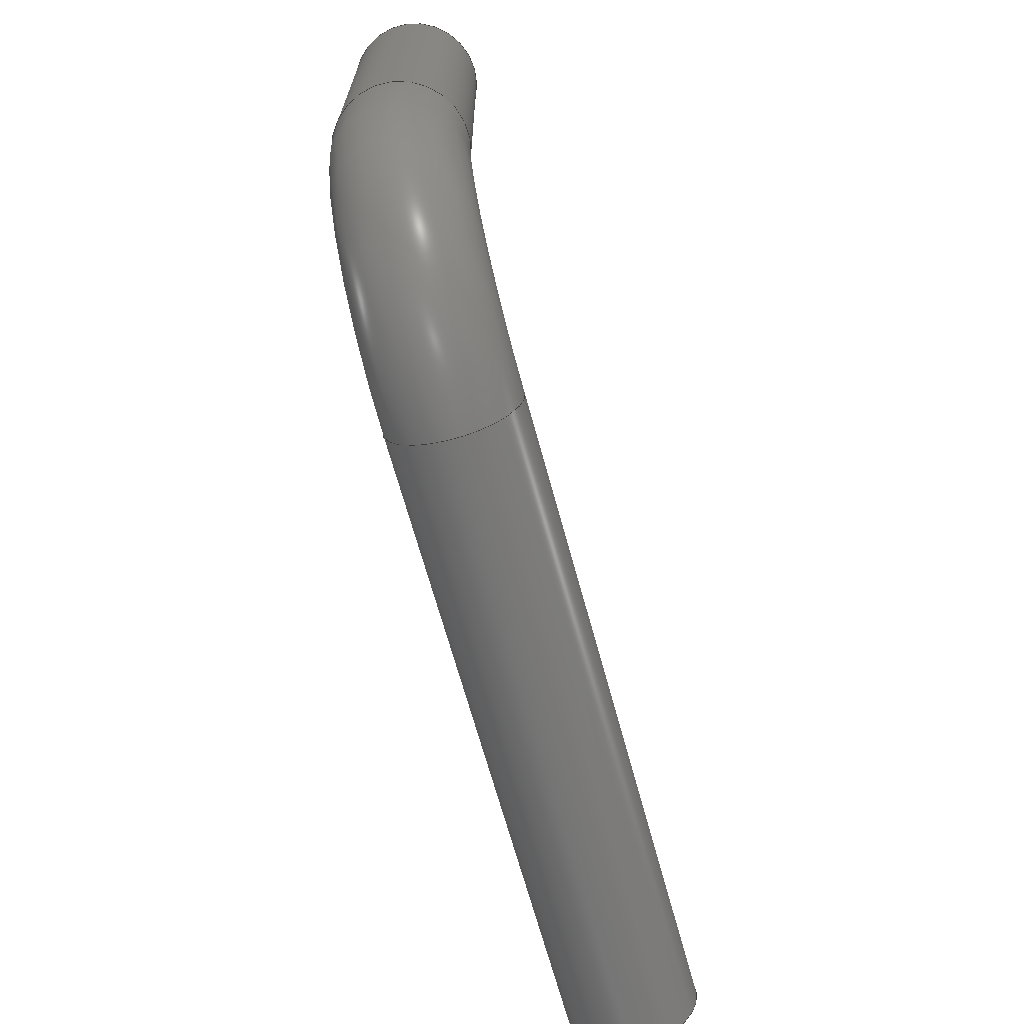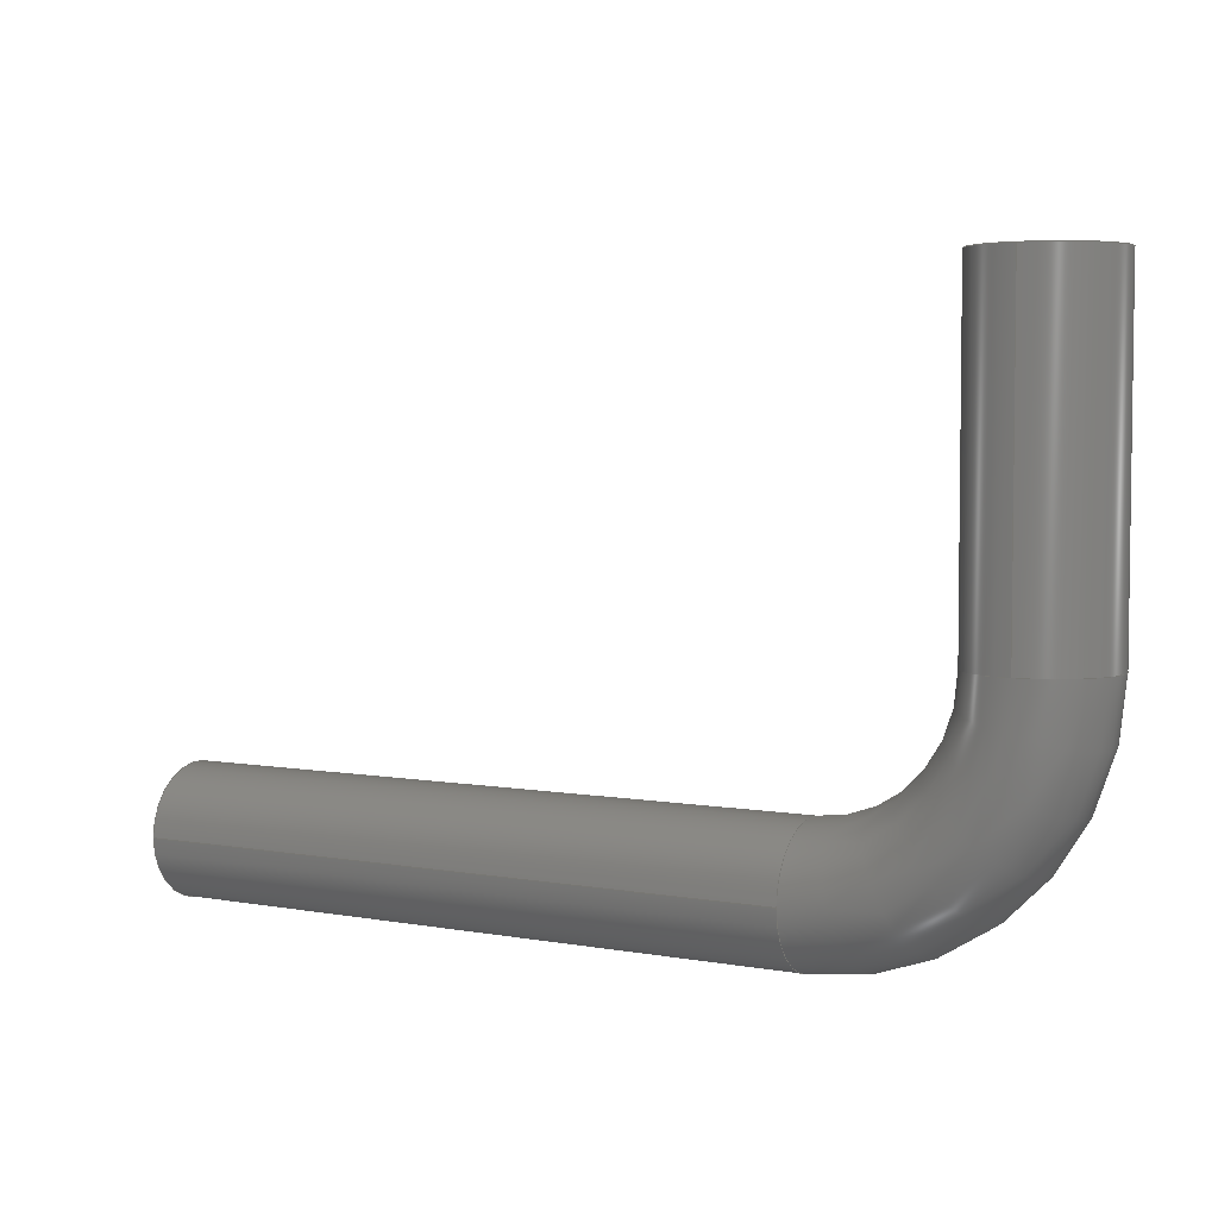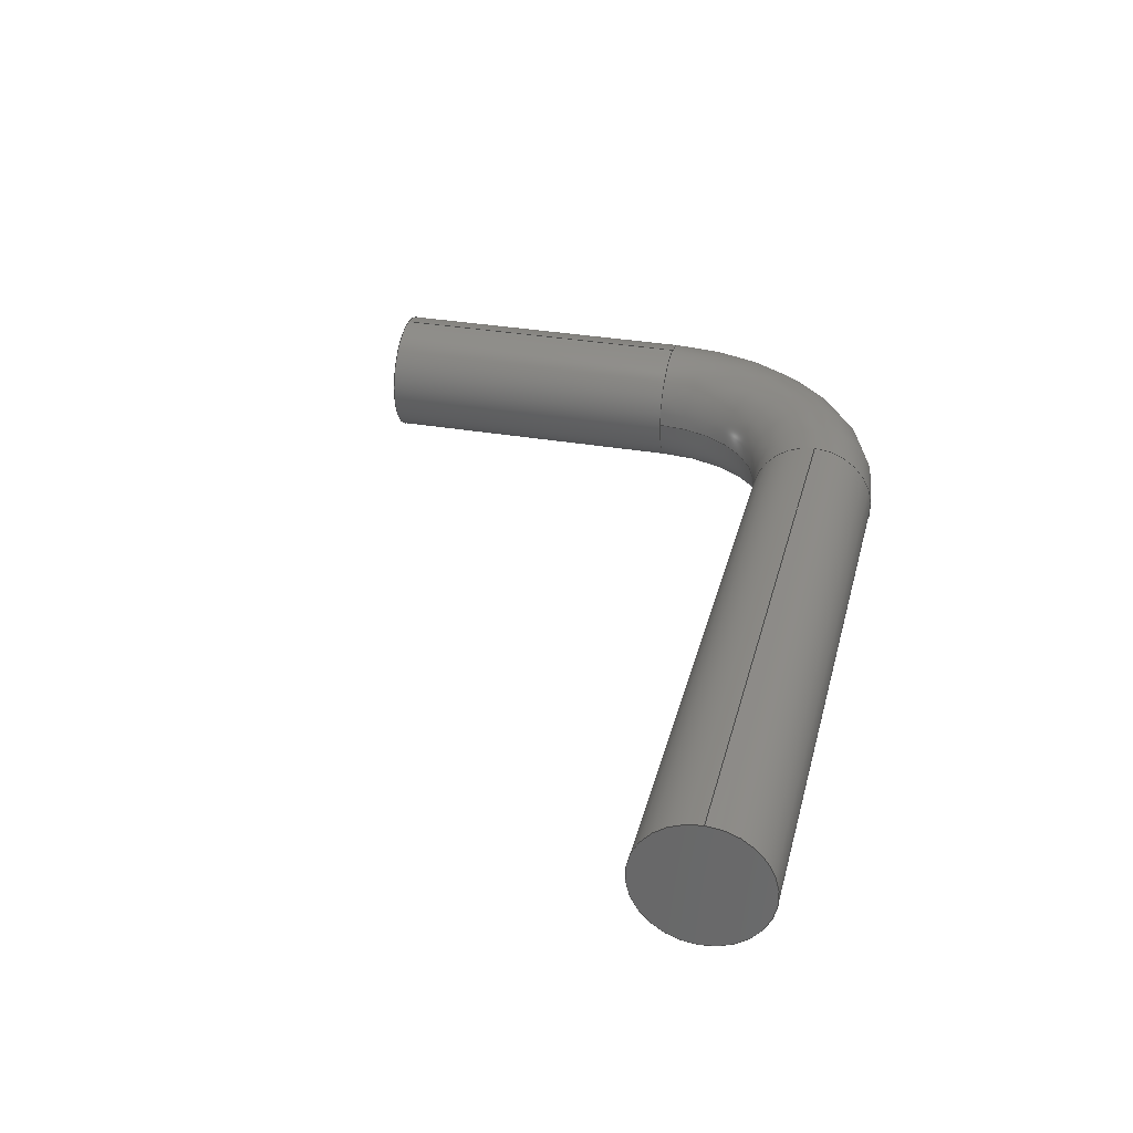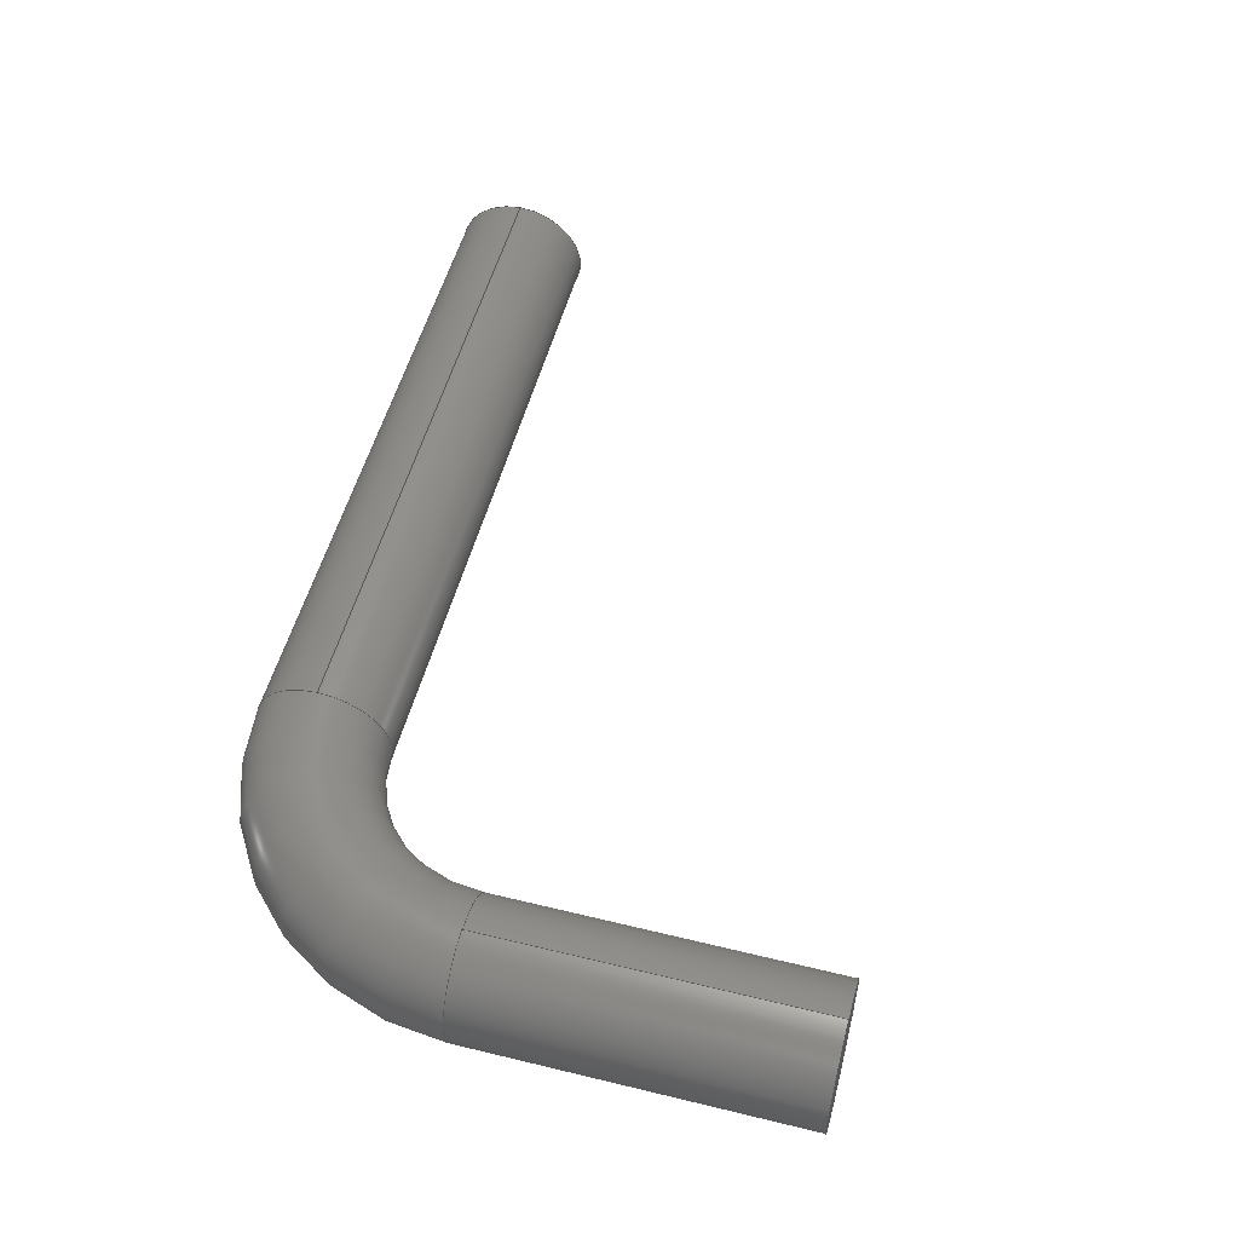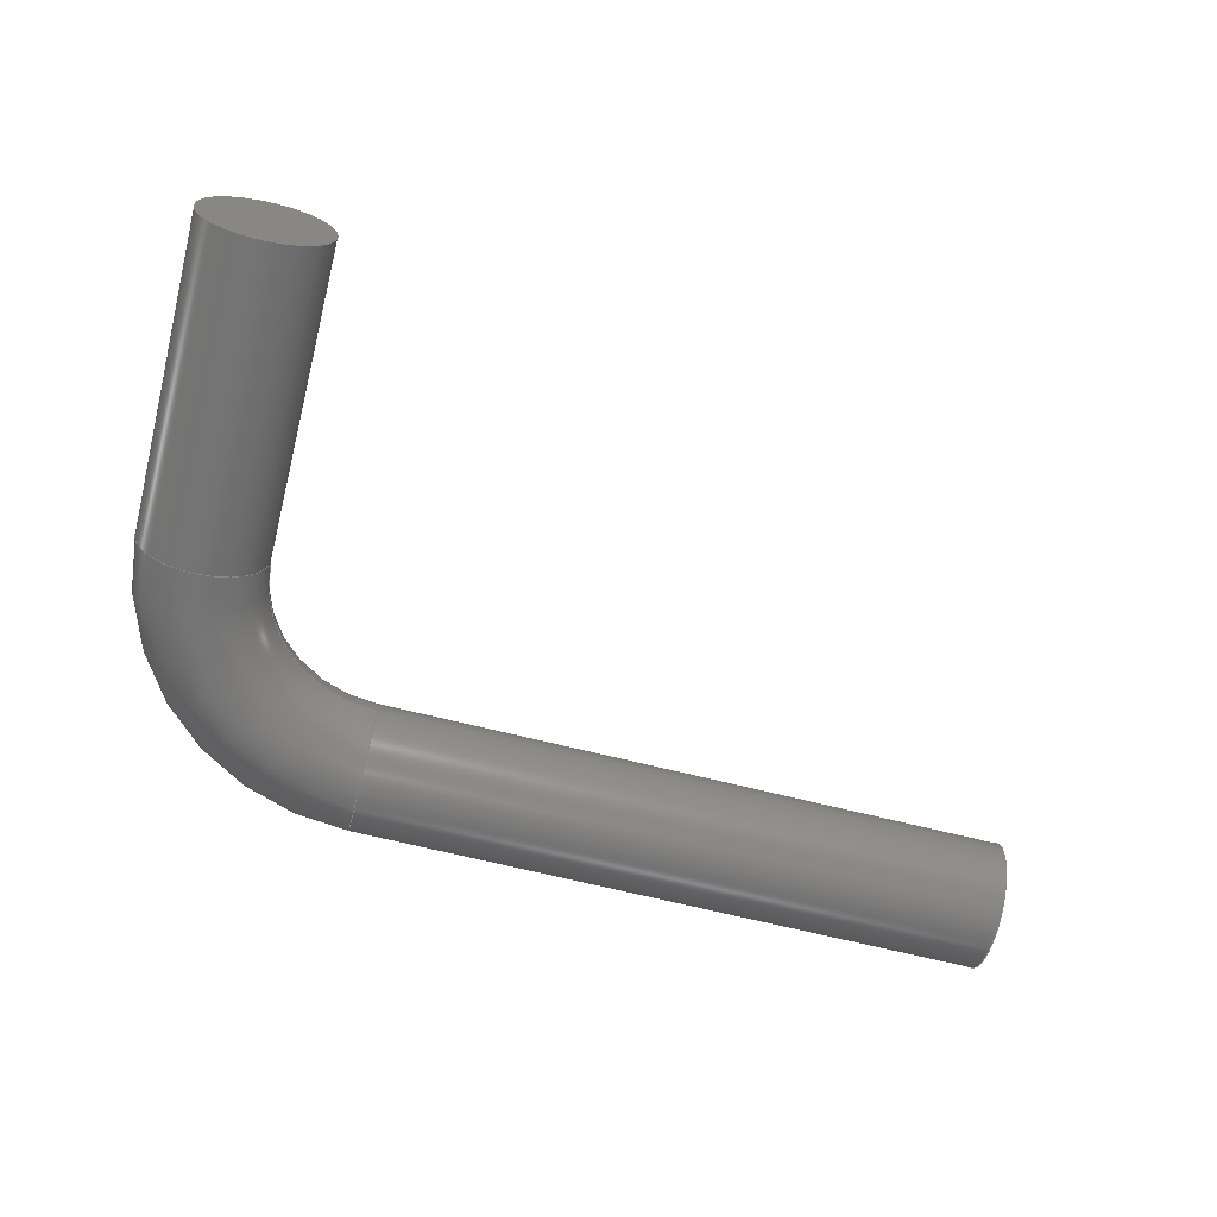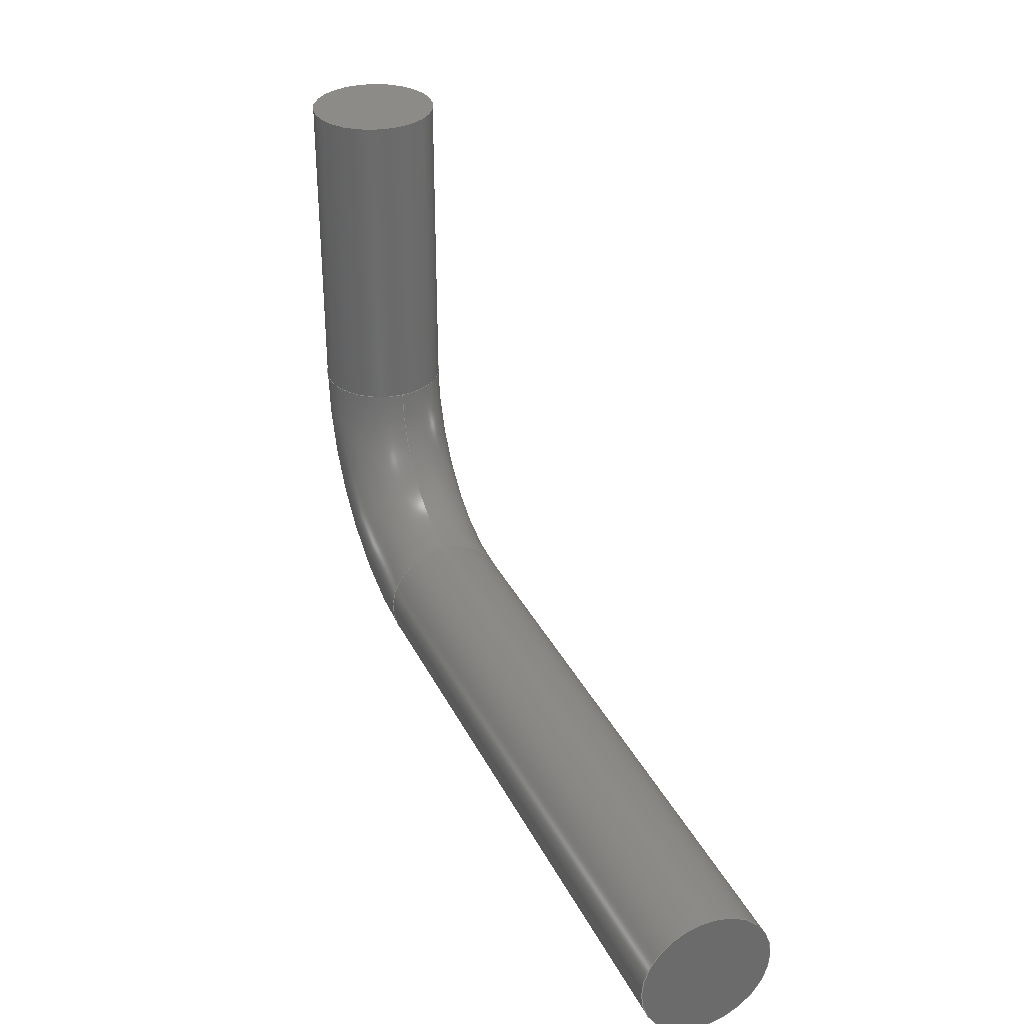
<metadata>
{"format":"step","ext":"step","renderer":"f3d","projection":"perspective","resolution":1024,"background":"white","views":[{"elev":-67.6,"azim":-74.7,"up":"+Z"},{"elev":4.3,"azim":-149.2,"up":"+Z"},{"elev":32.4,"azim":103.8,"up":"+Y"},{"elev":53.0,"azim":-75.4,"up":"+Y"},{"elev":-66.6,"azim":-14.2,"up":"+Y"},{"elev":32.6,"azim":67.3,"up":"+Z"}]}
</metadata>
<code>
ISO-10303-21;
DATA;
#1=MECHANICAL_DESIGN_GEOMETRIC_PRESENTATION_REPRESENTATION('',(#4),#148);
#2=SHAPE_REPRESENTATION_RELATIONSHIP('SRR','None',#155,#3);
#3=ADVANCED_BREP_SHAPE_REPRESENTATION('',(#5),#147);
#4=STYLED_ITEM('',(#164),#5);
#5=MANIFOLD_SOLID_BREP('Body1',#70);
#6=TOROIDAL_SURFACE('',#89,7.5,2.5);
#7=PLANE('',#88);
#8=PLANE('',#95);
#9=FACE_OUTER_BOUND('',#14,.T.);
#10=FACE_OUTER_BOUND('',#15,.T.);
#11=FACE_OUTER_BOUND('',#16,.T.);
#12=FACE_OUTER_BOUND('',#17,.T.);
#13=FACE_OUTER_BOUND('',#18,.T.);
#14=EDGE_LOOP('',(#45,#46,#47,#48,#49));
#15=EDGE_LOOP('',(#50));
#16=EDGE_LOOP('',(#51,#52,#53,#54,#55,#56));
#17=EDGE_LOOP('',(#57,#58,#59,#60,#61));
#18=EDGE_LOOP('',(#62));
#19=LINE('',#129,#21);
#20=LINE('',#142,#22);
#21=VECTOR('',#102,2.5);
#22=VECTOR('',#119,2.5);
#23=CIRCLE('',#85,2.5);
#24=CIRCLE('',#86,2.5);
#25=CIRCLE('',#87,2.5);
#26=CIRCLE('',#90,5);
#27=CIRCLE('',#91,2.5);
#28=CIRCLE('',#92,2.5);
#29=CIRCLE('',#94,2.5);
#30=VERTEX_POINT('',#126);
#31=VERTEX_POINT('',#128);
#32=VERTEX_POINT('',#130);
#33=VERTEX_POINT('',#135);
#34=VERTEX_POINT('',#137);
#35=VERTEX_POINT('',#141);
#36=EDGE_CURVE('',#30,#30,#23,.T.);
#37=EDGE_CURVE('',#30,#31,#19,.T.);
#38=EDGE_CURVE('',#31,#32,#24,.T.);
#39=EDGE_CURVE('',#32,#31,#25,.T.);
#40=EDGE_CURVE('',#32,#33,#26,.T.);
#41=EDGE_CURVE('',#33,#34,#27,.T.);
#42=EDGE_CURVE('',#34,#33,#28,.T.);
#43=EDGE_CURVE('',#34,#35,#20,.T.);
#44=EDGE_CURVE('',#35,#35,#29,.T.);
#45=ORIENTED_EDGE('',*,*,#36,.F.);
#46=ORIENTED_EDGE('',*,*,#37,.T.);
#47=ORIENTED_EDGE('',*,*,#38,.T.);
#48=ORIENTED_EDGE('',*,*,#39,.T.);
#49=ORIENTED_EDGE('',*,*,#37,.F.);
#50=ORIENTED_EDGE('',*,*,#36,.T.);
#51=ORIENTED_EDGE('',*,*,#38,.F.);
#52=ORIENTED_EDGE('',*,*,#39,.F.);
#53=ORIENTED_EDGE('',*,*,#40,.T.);
#54=ORIENTED_EDGE('',*,*,#41,.T.);
#55=ORIENTED_EDGE('',*,*,#42,.T.);
#56=ORIENTED_EDGE('',*,*,#40,.F.);
#57=ORIENTED_EDGE('',*,*,#42,.F.);
#58=ORIENTED_EDGE('',*,*,#43,.T.);
#59=ORIENTED_EDGE('',*,*,#44,.T.);
#60=ORIENTED_EDGE('',*,*,#43,.F.);
#61=ORIENTED_EDGE('',*,*,#41,.F.);
#62=ORIENTED_EDGE('',*,*,#44,.F.);
#63=CYLINDRICAL_SURFACE('',#84,2.5);
#64=CYLINDRICAL_SURFACE('',#93,2.5);
#65=ADVANCED_FACE('',(#9),#63,.T.);
#66=ADVANCED_FACE('',(#10),#7,.T.);
#67=ADVANCED_FACE('',(#11),#6,.T.);
#68=ADVANCED_FACE('',(#12),#64,.T.);
#69=ADVANCED_FACE('',(#13),#8,.F.);
#70=CLOSED_SHELL('',(#65,#66,#67,#68,#69));
#71=DERIVED_UNIT_ELEMENT(#73,1);
#72=DERIVED_UNIT_ELEMENT(#150,-3);
#73=(
MASS_UNIT()
NAMED_UNIT(*)
SI_UNIT(.KILO.,.GRAM.)
);
#74=DERIVED_UNIT((#71,#72));
#75=MEASURE_REPRESENTATION_ITEM('density measure',
POSITIVE_RATIO_MEASURE(7850),#74);
#76=PROPERTY_DEFINITION_REPRESENTATION(#81,#78);
#77=PROPERTY_DEFINITION_REPRESENTATION(#82,#79);
#78=REPRESENTATION('material name',(#80),#147);
#79=REPRESENTATION('density',(#75),#147);
#80=DESCRIPTIVE_REPRESENTATION_ITEM('Steel','Steel');
#81=PROPERTY_DEFINITION('material property','material name',#157);
#82=PROPERTY_DEFINITION('material property','density of part',#157);
#83=AXIS2_PLACEMENT_3D('placement',#124,#96,#97);
#84=AXIS2_PLACEMENT_3D('',#125,#98,#99);
#85=AXIS2_PLACEMENT_3D('',#127,#100,#101);
#86=AXIS2_PLACEMENT_3D('',#131,#103,#104);
#87=AXIS2_PLACEMENT_3D('',#132,#105,#106);
#88=AXIS2_PLACEMENT_3D('',#133,#107,#108);
#89=AXIS2_PLACEMENT_3D('',#134,#109,#110);
#90=AXIS2_PLACEMENT_3D('',#136,#111,#112);
#91=AXIS2_PLACEMENT_3D('',#138,#113,#114);
#92=AXIS2_PLACEMENT_3D('',#139,#115,#116);
#93=AXIS2_PLACEMENT_3D('',#140,#117,#118);
#94=AXIS2_PLACEMENT_3D('',#143,#120,#121);
#95=AXIS2_PLACEMENT_3D('',#144,#122,#123);
#96=DIRECTION('axis',(0,0,1));
#97=DIRECTION('refdir',(1,0,0));
#98=DIRECTION('center_axis',(0,0,1));
#99=DIRECTION('ref_axis',(0,-1,0));
#100=DIRECTION('center_axis',(-2.923e-16,0,1));
#101=DIRECTION('ref_axis',(0,-1,0));
#102=DIRECTION('',(0,0,-1));
#103=DIRECTION('center_axis',(-2.923e-16,0,1));
#104=DIRECTION('ref_axis',(0,-1,0));
#105=DIRECTION('center_axis',(-2.923e-16,0,1));
#106=DIRECTION('ref_axis',(0,-1,0));
#107=DIRECTION('center_axis',(-2.923e-16,0,1));
#108=DIRECTION('ref_axis',(0,-1,0));
#109=DIRECTION('center_axis',(0,1,0));
#110=DIRECTION('ref_axis',(-0.7034,0,-0.7108));
#111=DIRECTION('center_axis',(0,-1,0));
#112=DIRECTION('ref_axis',(-0.7034,0,-0.7108));
#113=DIRECTION('center_axis',(-1,0,0));
#114=DIRECTION('ref_axis',(0,-1,0));
#115=DIRECTION('center_axis',(-1,0,0));
#116=DIRECTION('ref_axis',(0,-1,0));
#117=DIRECTION('center_axis',(-1,0,0));
#118=DIRECTION('ref_axis',(0,-1,0));
#119=DIRECTION('',(1,0,0));
#120=DIRECTION('center_axis',(-1,0,0));
#121=DIRECTION('ref_axis',(0,-1,0));
#122=DIRECTION('center_axis',(-1,0,0));
#123=DIRECTION('ref_axis',(0,-1,0));
#124=CARTESIAN_POINT('',(0,0,0));
#125=CARTESIAN_POINT('Origin',(-32.55,0,7.5));
#126=CARTESIAN_POINT('',(-32.55,2.5,20));
#127=CARTESIAN_POINT('Origin',(-32.55,0,20));
#128=CARTESIAN_POINT('',(-32.55,2.5,7.5));
#129=CARTESIAN_POINT('',(-32.55,2.5,7.5));
#130=CARTESIAN_POINT('',(-30.05,-3.062e-16,7.5));
#131=CARTESIAN_POINT('Origin',(-32.55,0,7.5));
#132=CARTESIAN_POINT('Origin',(-32.55,0,7.5));
#133=CARTESIAN_POINT('Origin',(-32.55,0,20));
#134=CARTESIAN_POINT('Origin',(-25.05,0,7.5));
#135=CARTESIAN_POINT('',(-25,1.914e-15,2.5));
#136=CARTESIAN_POINT('Origin',(-25.05,-3.062e-16,7.5));
#137=CARTESIAN_POINT('',(-25,2.5,-3.062e-16));
#138=CARTESIAN_POINT('Origin',(-25,0,0));
#139=CARTESIAN_POINT('Origin',(-25,0,0));
#140=CARTESIAN_POINT('Origin',(0,0,0));
#141=CARTESIAN_POINT('',(0,2.5,-3.062e-16));
#142=CARTESIAN_POINT('',(0,2.5,-3.062e-16));
#143=CARTESIAN_POINT('Origin',(0,0,0));
#144=CARTESIAN_POINT('Origin',(0,0,0));
#145=UNCERTAINTY_MEASURE_WITH_UNIT(LENGTH_MEASURE(0.01),#149,
'DISTANCE_ACCURACY_VALUE',
'Maximum model space distance between geometric entities at asserted c
onnectivities');
#146=UNCERTAINTY_MEASURE_WITH_UNIT(LENGTH_MEASURE(0.01),#149,
'DISTANCE_ACCURACY_VALUE',
'Maximum model space distance between geometric entities at asserted c
onnectivities');
#147=(
GEOMETRIC_REPRESENTATION_CONTEXT(3)
GLOBAL_UNCERTAINTY_ASSIGNED_CONTEXT((#145))
GLOBAL_UNIT_ASSIGNED_CONTEXT((#149,#151,#152))
REPRESENTATION_CONTEXT('','3D')
);
#148=(
GEOMETRIC_REPRESENTATION_CONTEXT(3)
GLOBAL_UNCERTAINTY_ASSIGNED_CONTEXT((#146))
GLOBAL_UNIT_ASSIGNED_CONTEXT((#149,#151,#152))
REPRESENTATION_CONTEXT('','3D')
);
#149=(
LENGTH_UNIT()
NAMED_UNIT(*)
SI_UNIT(.MILLI.,.METRE.)
);
#150=(
LENGTH_UNIT()
NAMED_UNIT(*)
SI_UNIT($,.METRE.)
);
#151=(
NAMED_UNIT(*)
PLANE_ANGLE_UNIT()
SI_UNIT($,.RADIAN.)
);
#152=(
NAMED_UNIT(*)
SI_UNIT($,.STERADIAN.)
SOLID_ANGLE_UNIT()
);
#153=SHAPE_DEFINITION_REPRESENTATION(#154,#155);
#154=PRODUCT_DEFINITION_SHAPE('',$,#157);
#155=SHAPE_REPRESENTATION('',(#83),#147);
#156=PRODUCT_DEFINITION_CONTEXT('part definition',#161,'design');
#157=PRODUCT_DEFINITION('Pipe Bend','Pipe Bend v1',#158,#156);
#158=PRODUCT_DEFINITION_FORMATION('',$,#163);
#159=PRODUCT_RELATED_PRODUCT_CATEGORY('Pipe Bend v1','Pipe Bend v1',(#163));
#160=APPLICATION_PROTOCOL_DEFINITION('international standard',
'automotive_design',2009,#161);
#161=APPLICATION_CONTEXT(
'Core Data for Automotive Mechanical Design Process');
#162=PRODUCT_CONTEXT('part definition',#161,'mechanical');
#163=PRODUCT('Pipe Bend','Pipe Bend v1',$,(#162));
#164=PRESENTATION_STYLE_ASSIGNMENT((#165));
#165=SURFACE_STYLE_USAGE(.BOTH.,#166);
#166=SURFACE_SIDE_STYLE('',(#167));
#167=SURFACE_STYLE_FILL_AREA(#168);
#168=FILL_AREA_STYLE('Steel - Satin',(#169));
#169=FILL_AREA_STYLE_COLOUR('Steel - Satin',#170);
#170=COLOUR_RGB('Steel - Satin',0.6275,0.6275,0.6275);
ENDSEC;
END-ISO-10303-21;

</code>
